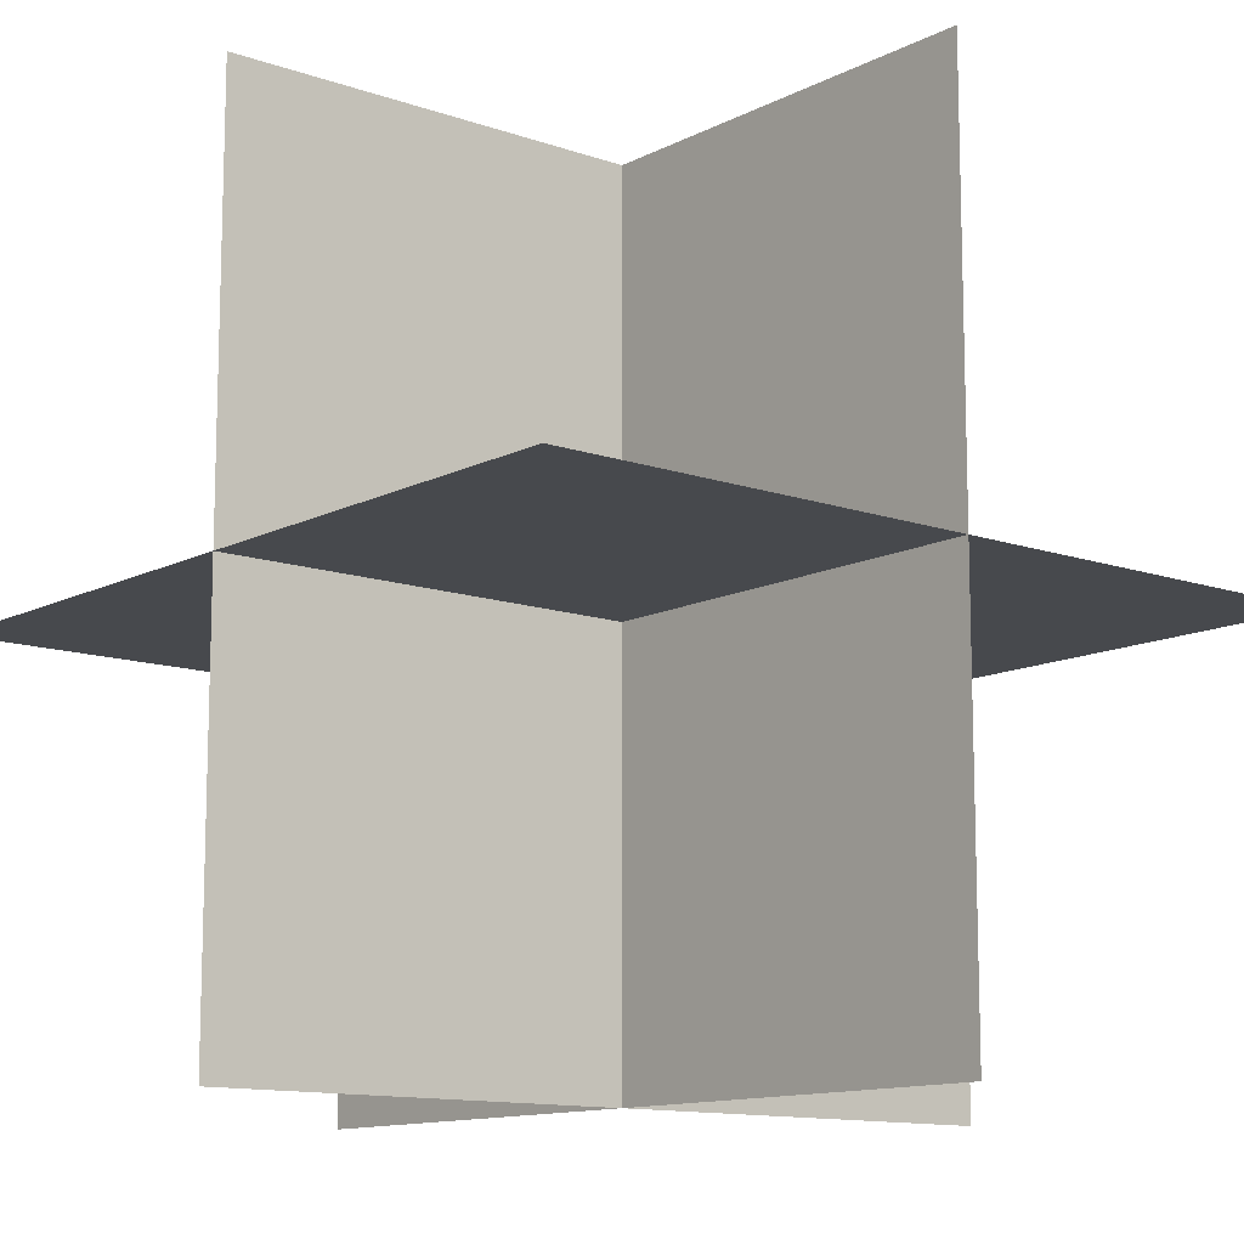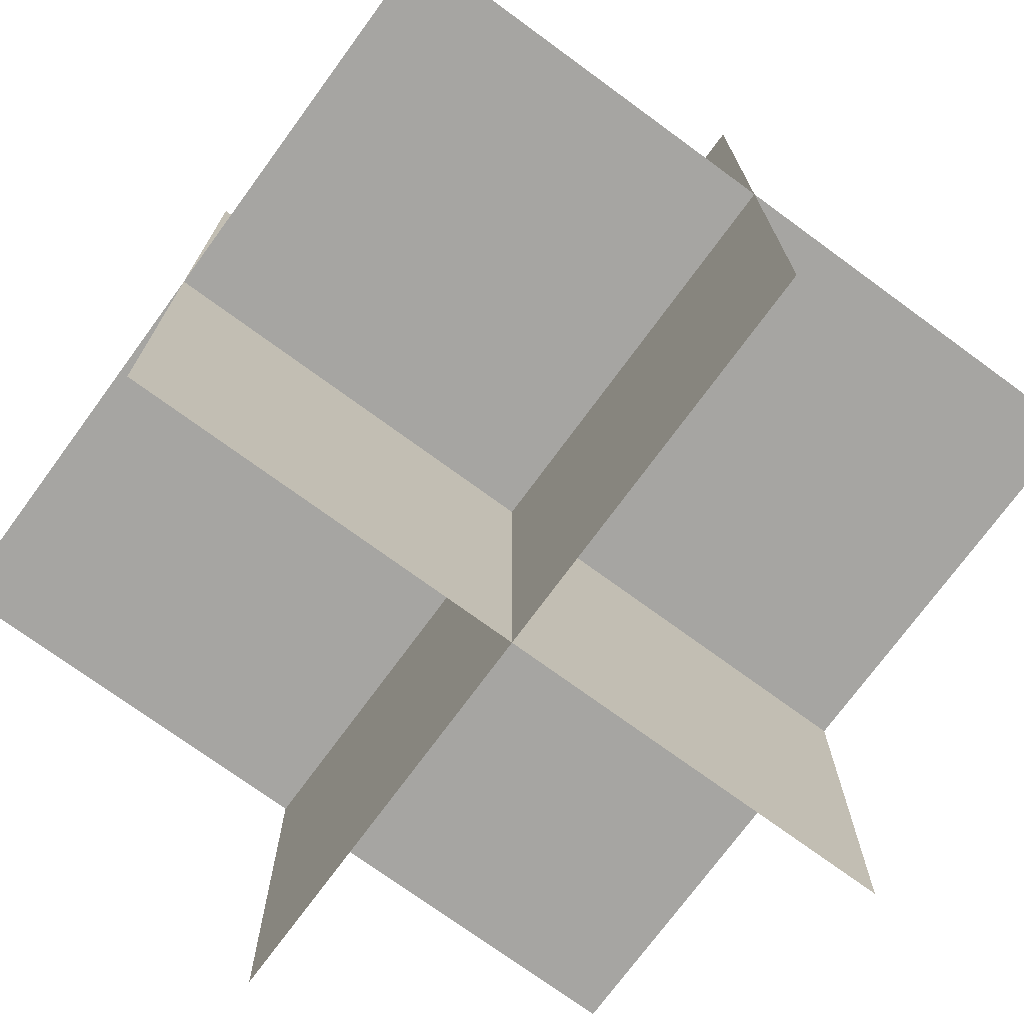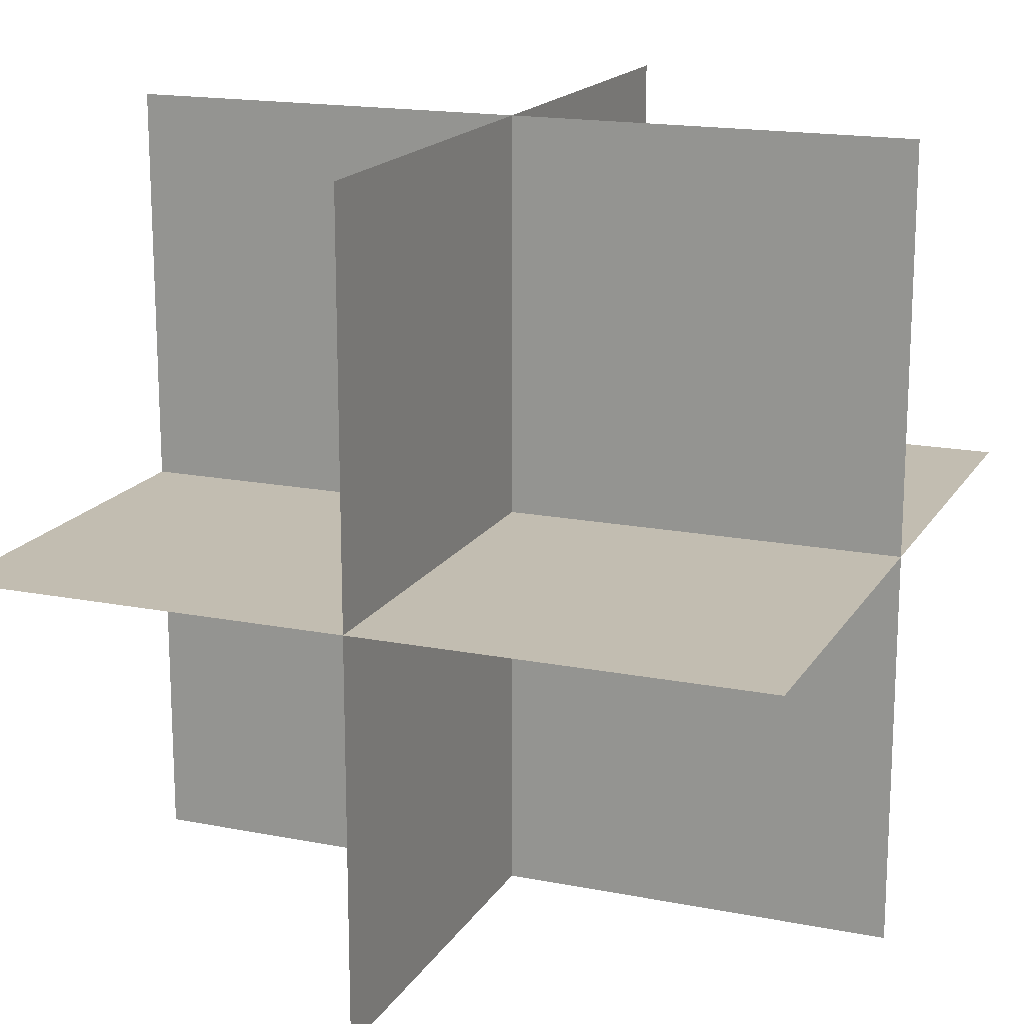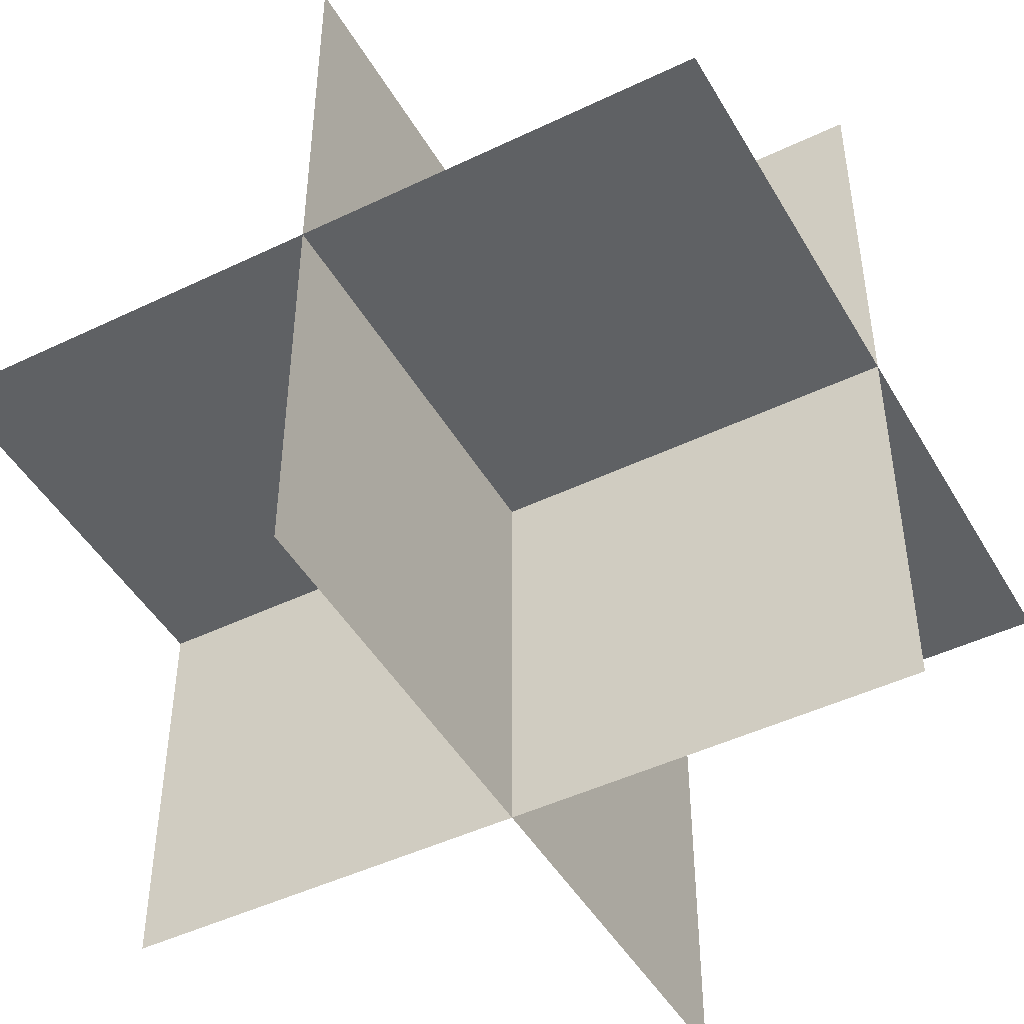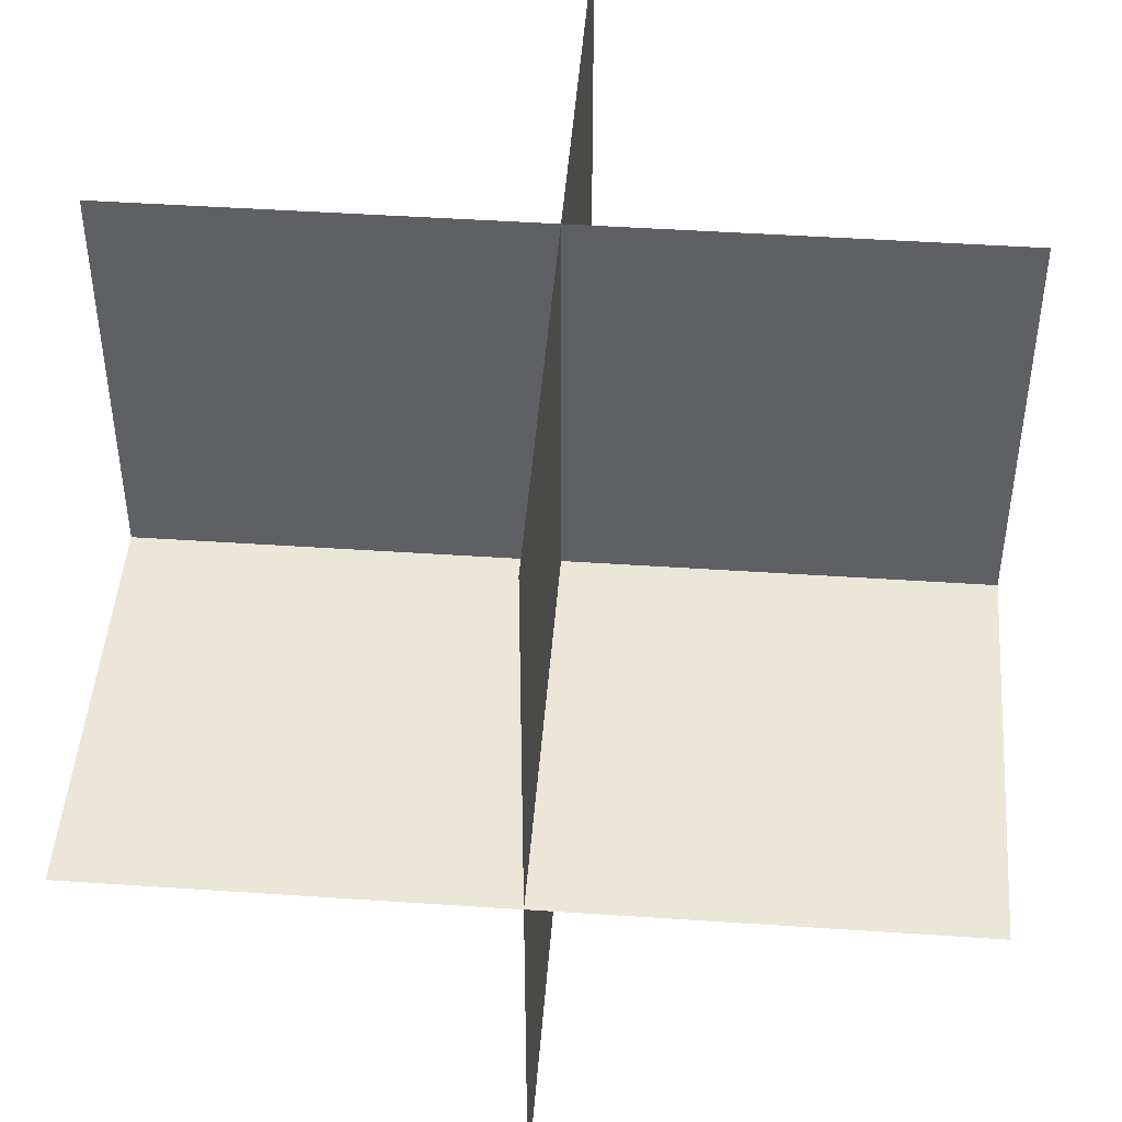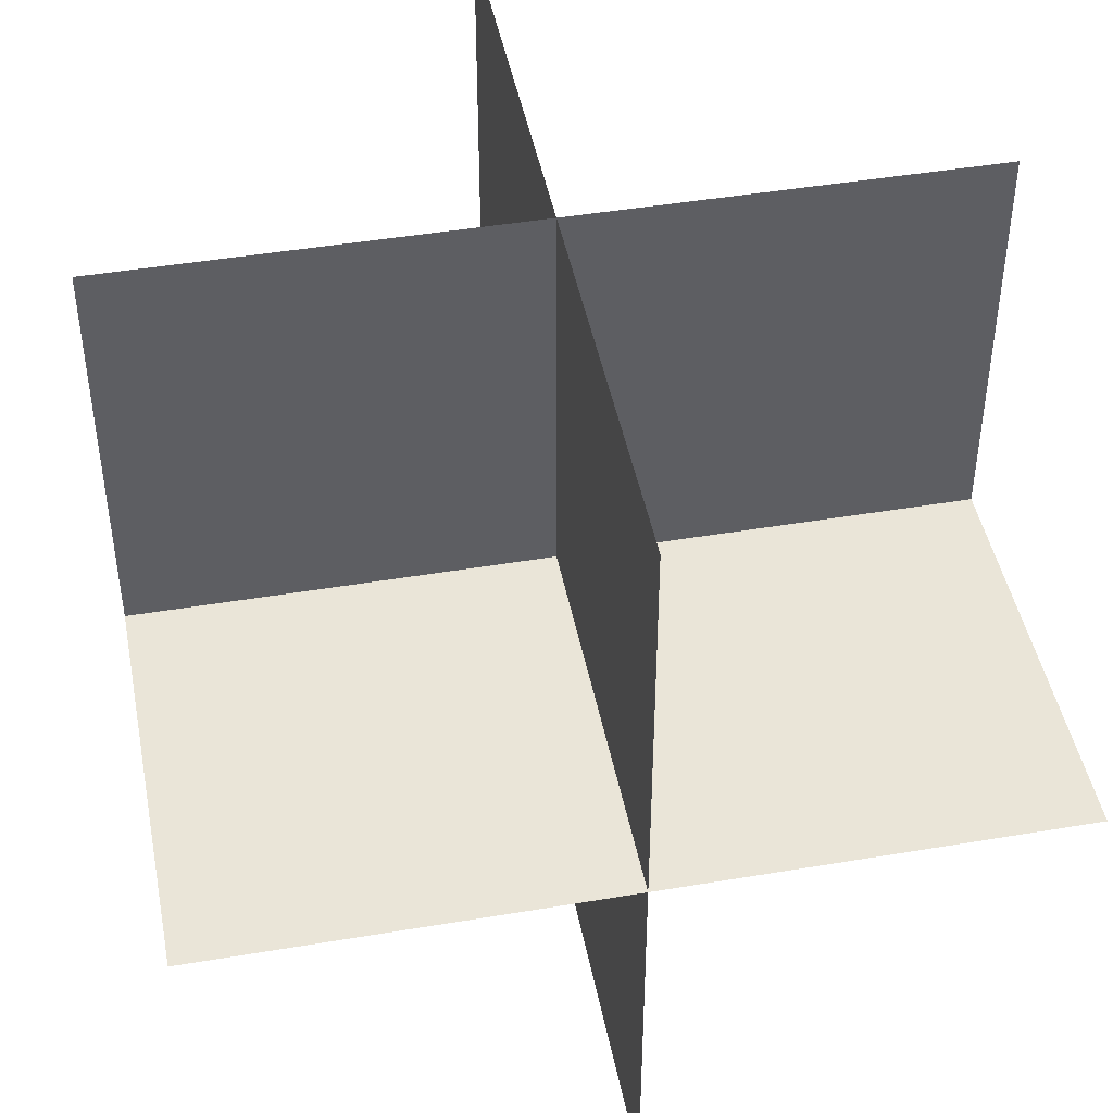
<metadata>
{"format":"obj","ext":"obj","renderer":"f3d","projection":"perspective","resolution":1024,"background":"white","views":[{"elev":-12.1,"azim":140.3,"up":"+Y"},{"elev":-73.6,"azim":-126.2,"up":"+Y"},{"elev":16.9,"azim":-68.3,"up":"+Z"},{"elev":-46.6,"azim":-151.3,"up":"+Y"},{"elev":46.2,"azim":4.4,"up":"+Z"},{"elev":45.4,"azim":-101.0,"up":"+Y"}]}
</metadata>
<code>
v -12 12 0
v 12 -12 0
v -12 -12 0
v 12 -12 0
v -12 12 0
v 12 12 0
v -12 12 0
v -12 -12 0
v 12 -12 0
v 12 -12 0
v 12 12 0
v -12 12 0
v 0 12 12
v 0 -12 -12
v 0 -12 12
v 0 -12 -12
v 0 12 12
v 0 12 -12
v 0 12 12
v 0 -12 12
v 0 -12 -12
v 0 -12 -12
v 0 12 -12
v 0 12 12
v 12 0 -12
v -12 0 -12
v -12 0 12
v -12 0 12
v 12 0 12
v 12 0 -12
f 1 2 3
f 4 5 6
f 7 8 9
f 10 11 12
f 13 14 15
f 16 17 18
f 19 20 21
f 22 23 24
f 25 26 27
f 28 29 30

</code>
